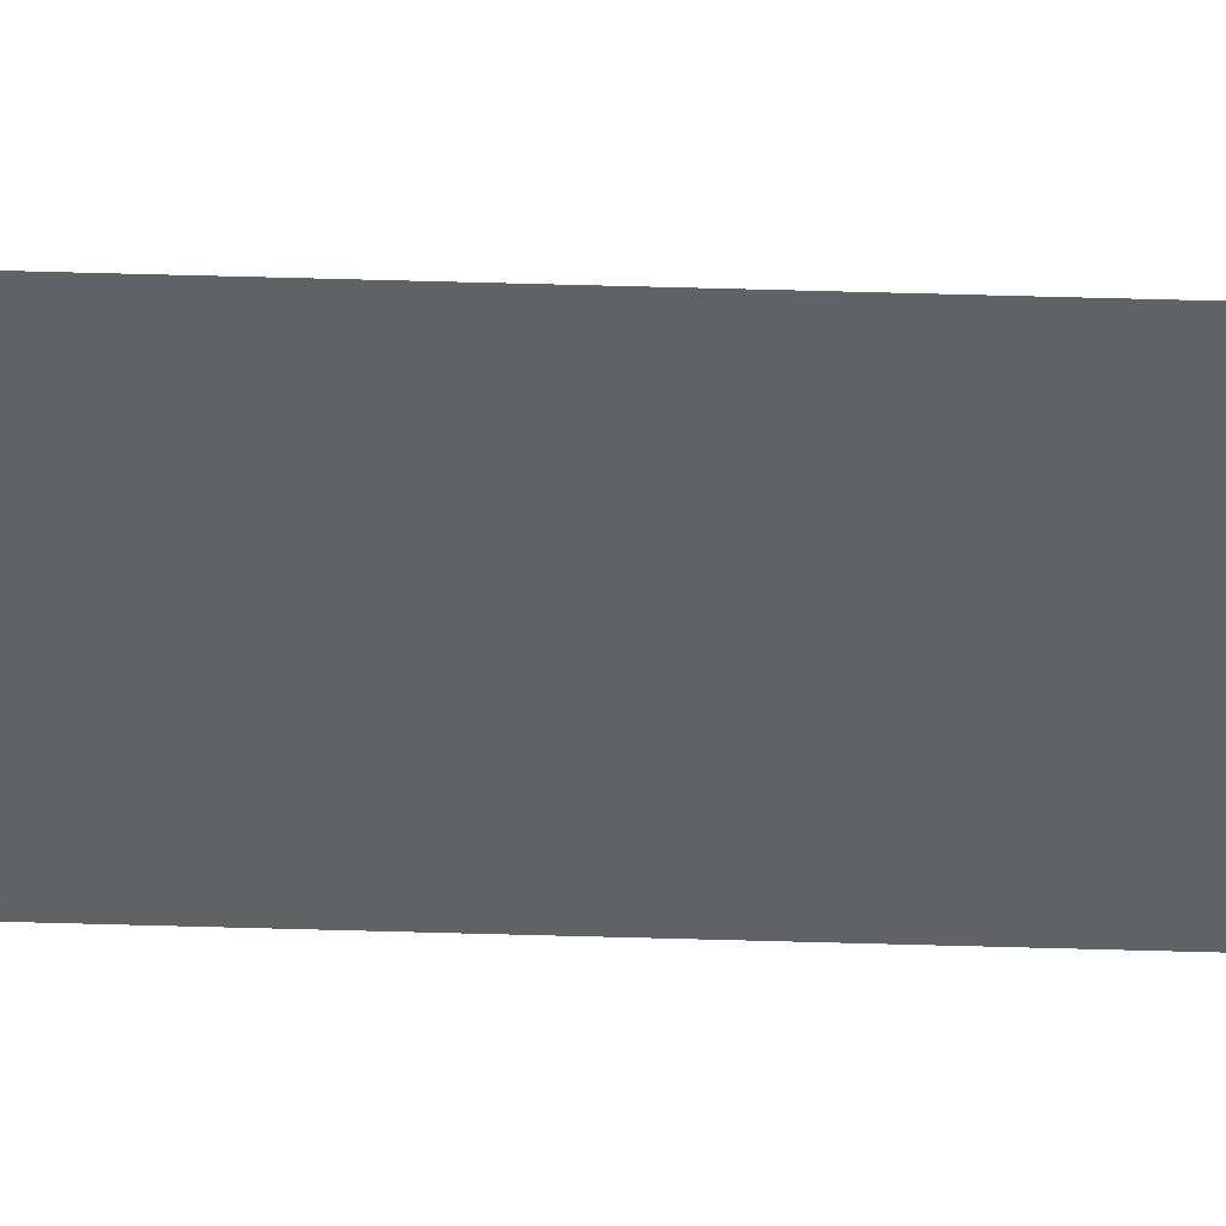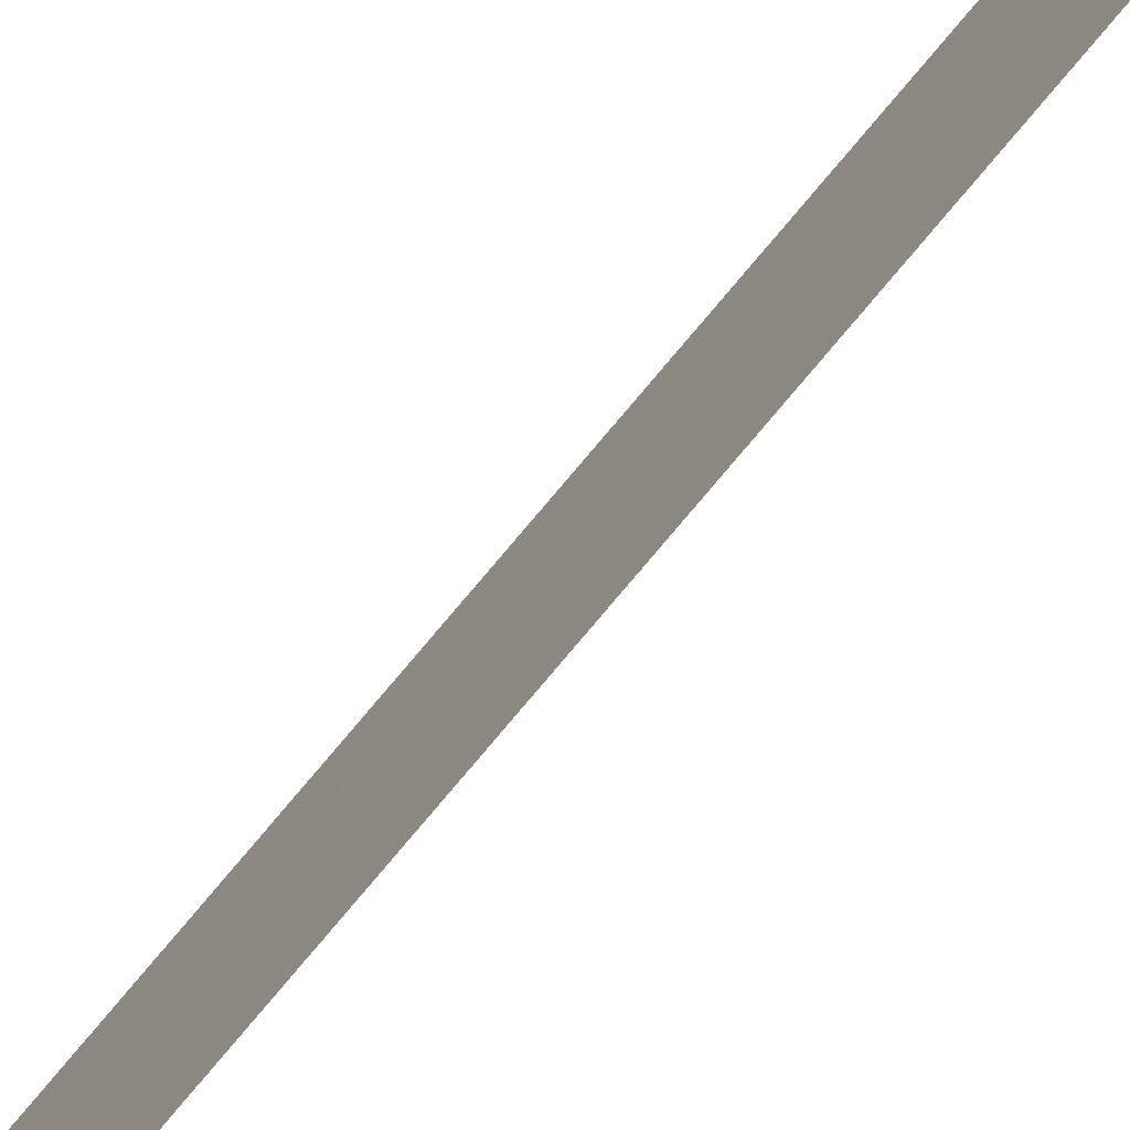
<metadata>
{"format":"obj","ext":"obj","renderer":"f3d","projection":"perspective","resolution":1024,"background":"white","views":[{"elev":39.4,"azim":-87.7,"up":"+Y"},{"elev":-76.7,"azim":-39.9,"up":"+Y"}]}
</metadata>
<code>
o 5958
v 2172 1870 13.91
v 2172 1870 13.91
v 2172 1870 14.26
v 2172 1870 13.91
v 2172 1870 14.26
v 2172 1870 13.91
v 2172 1870 13.91
v 2172 1870 14.26
v 2172 1870 13.91
v 2172 1870 14.26
f 1 2 3
f 3 4 5
f 6 7 8
f 8 9 10

</code>
